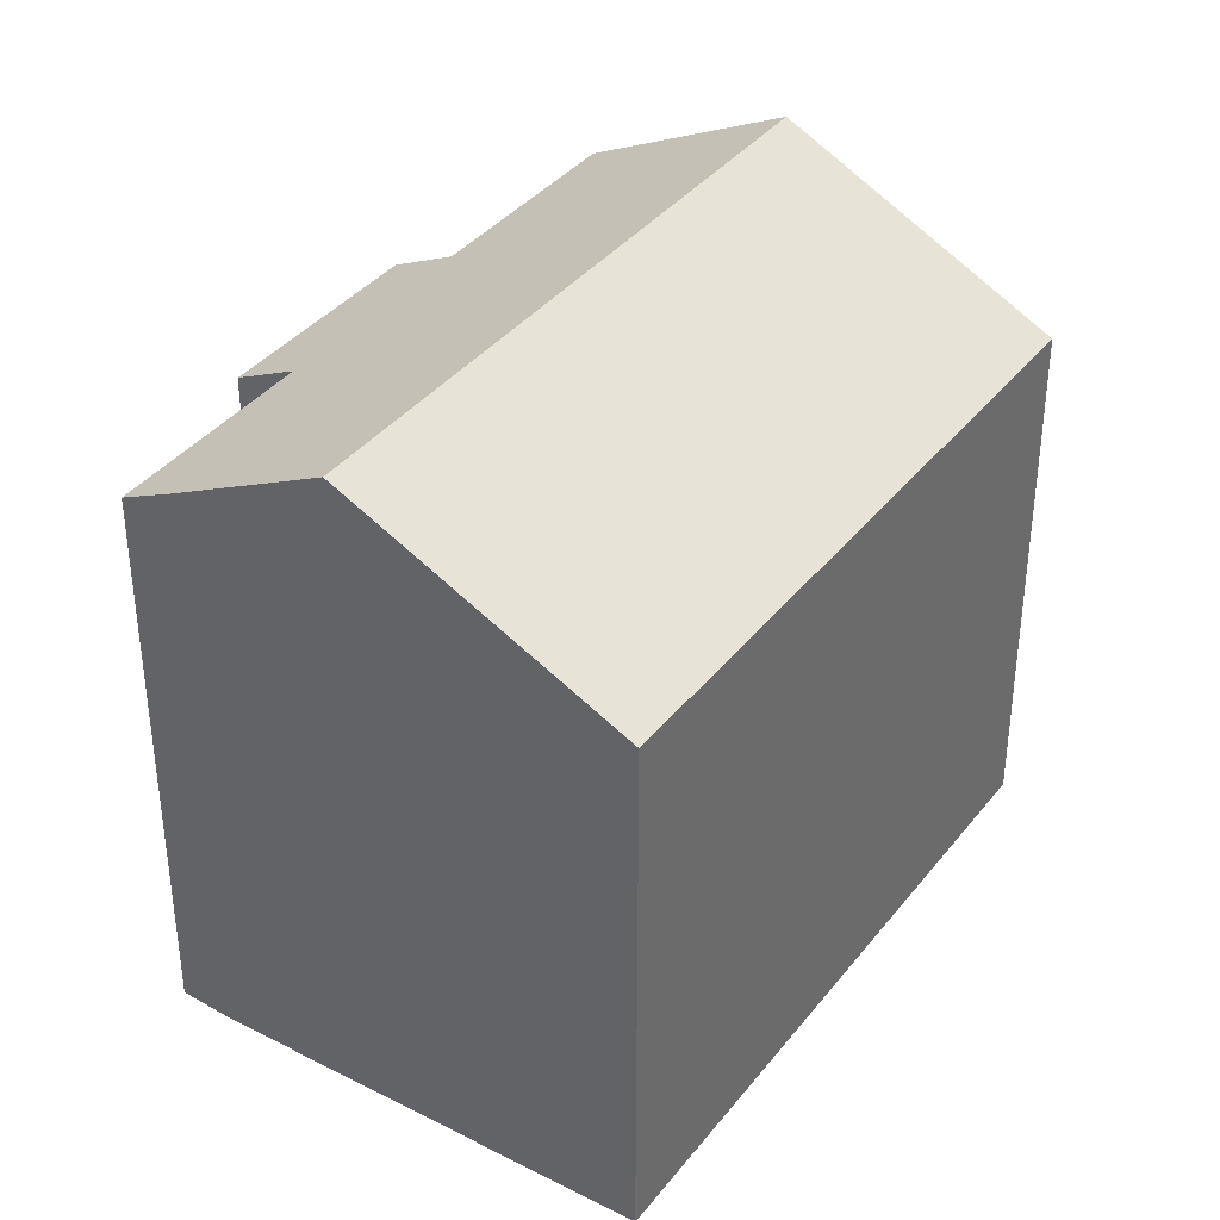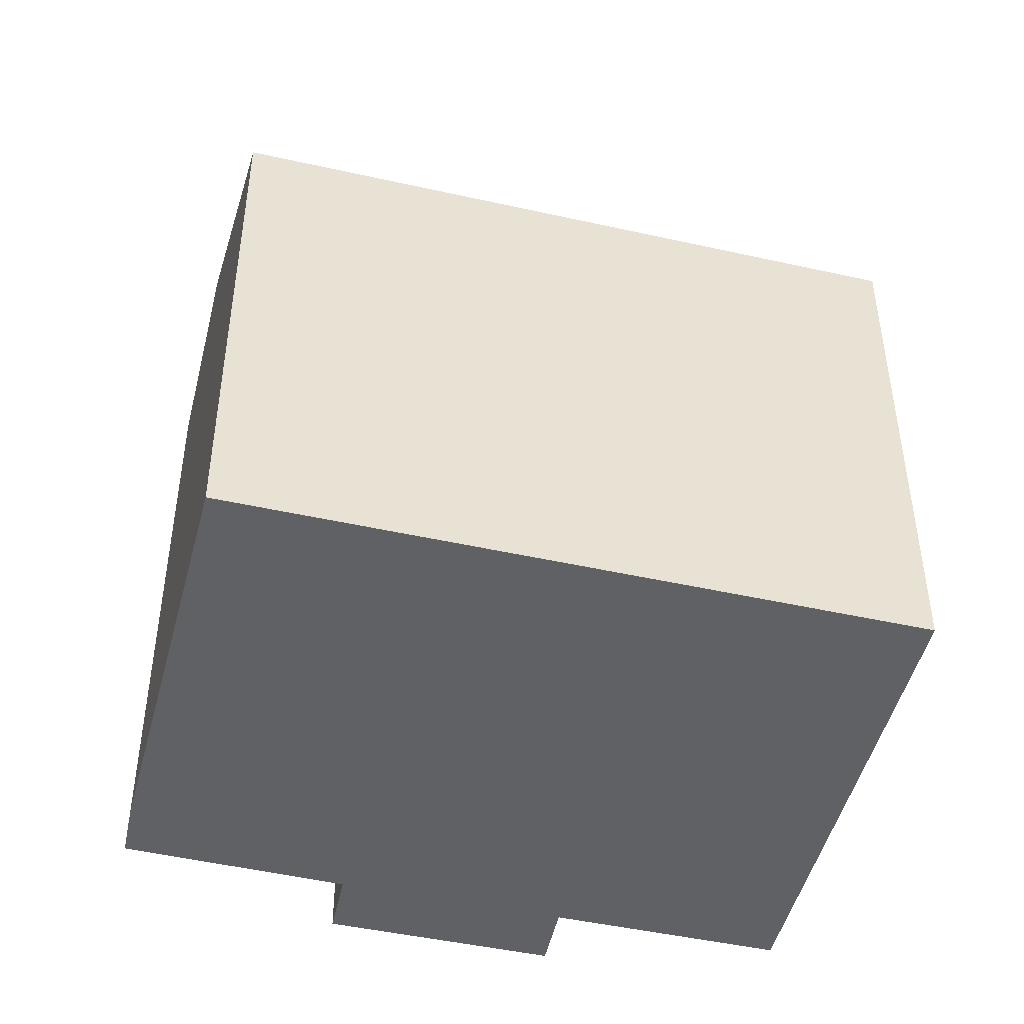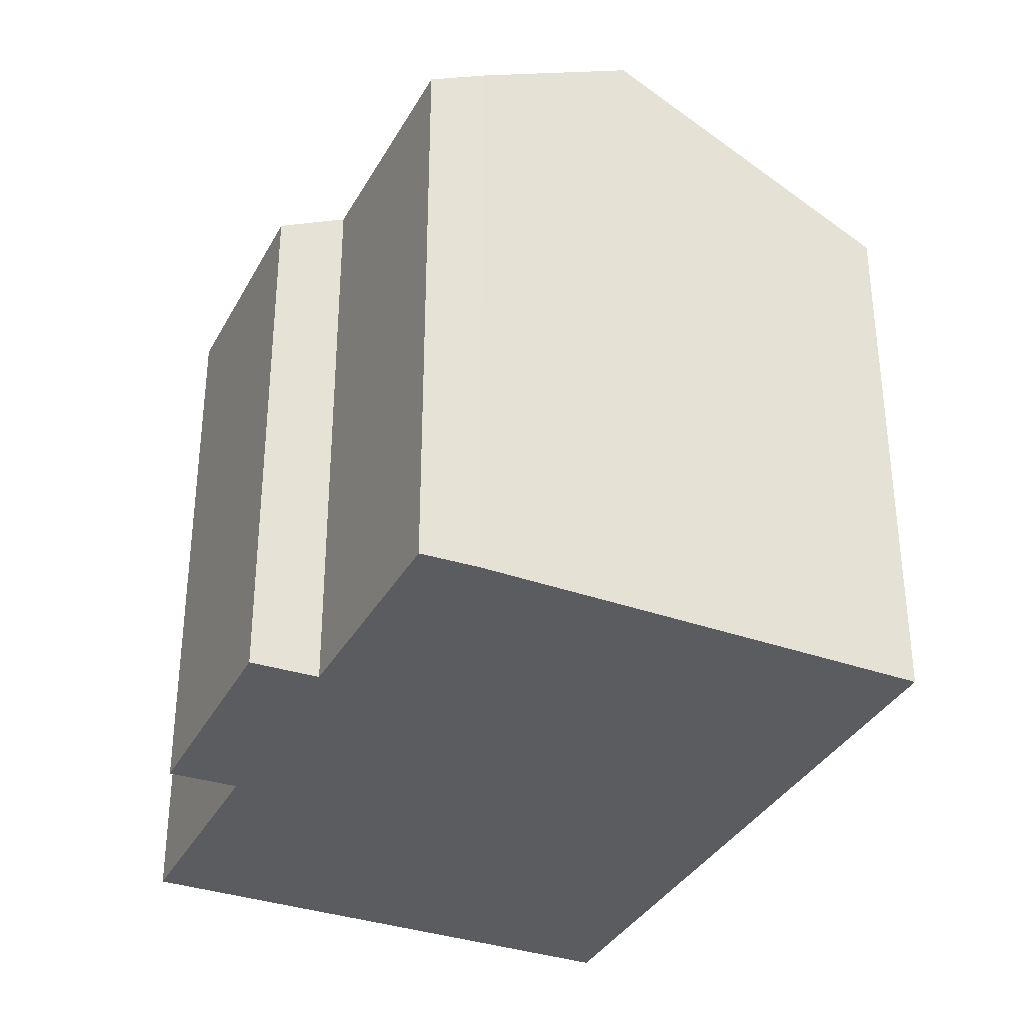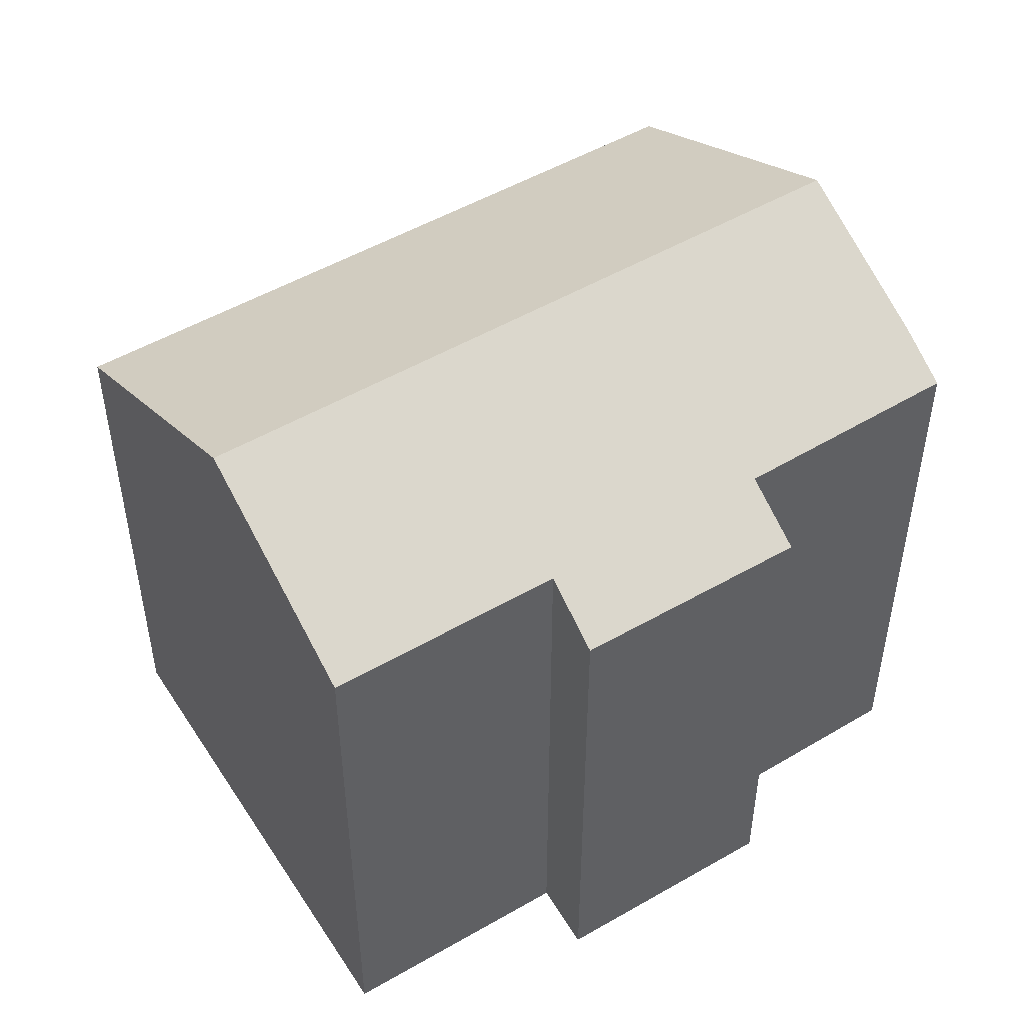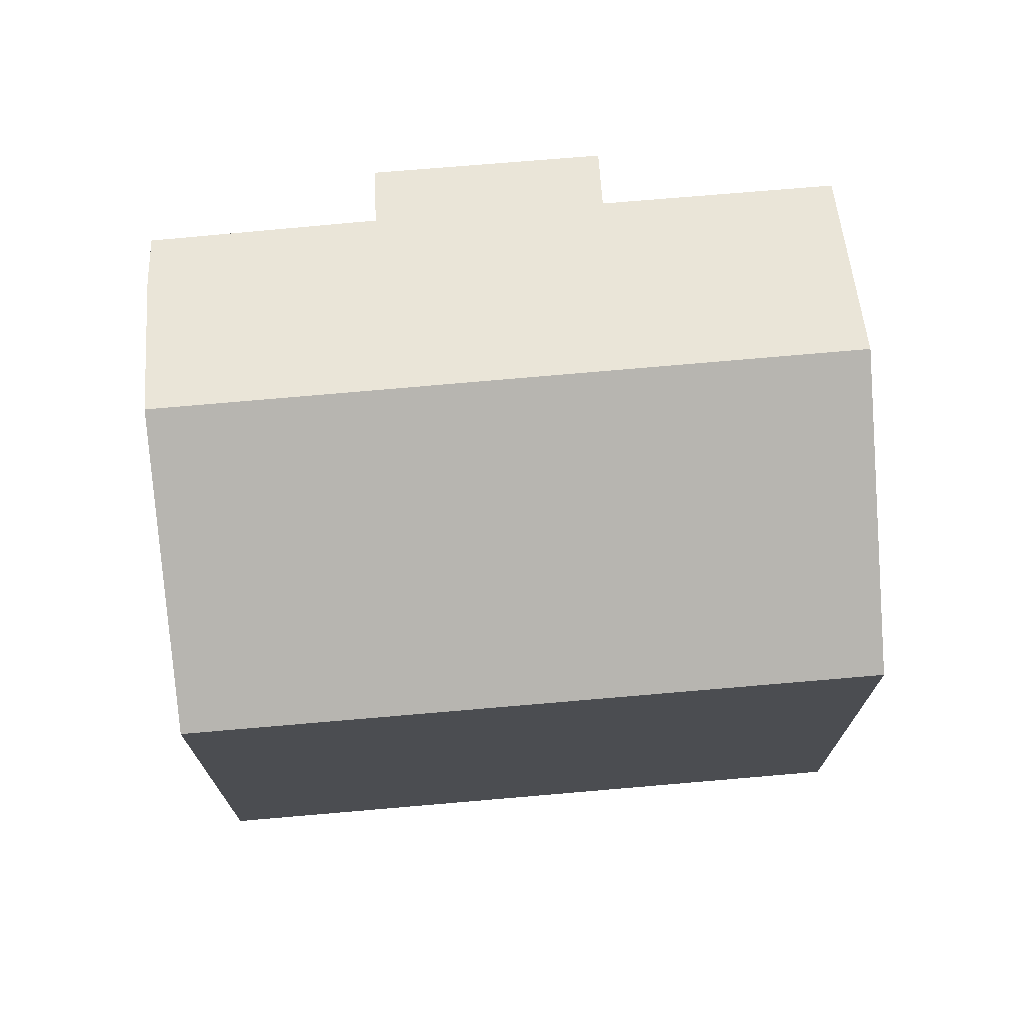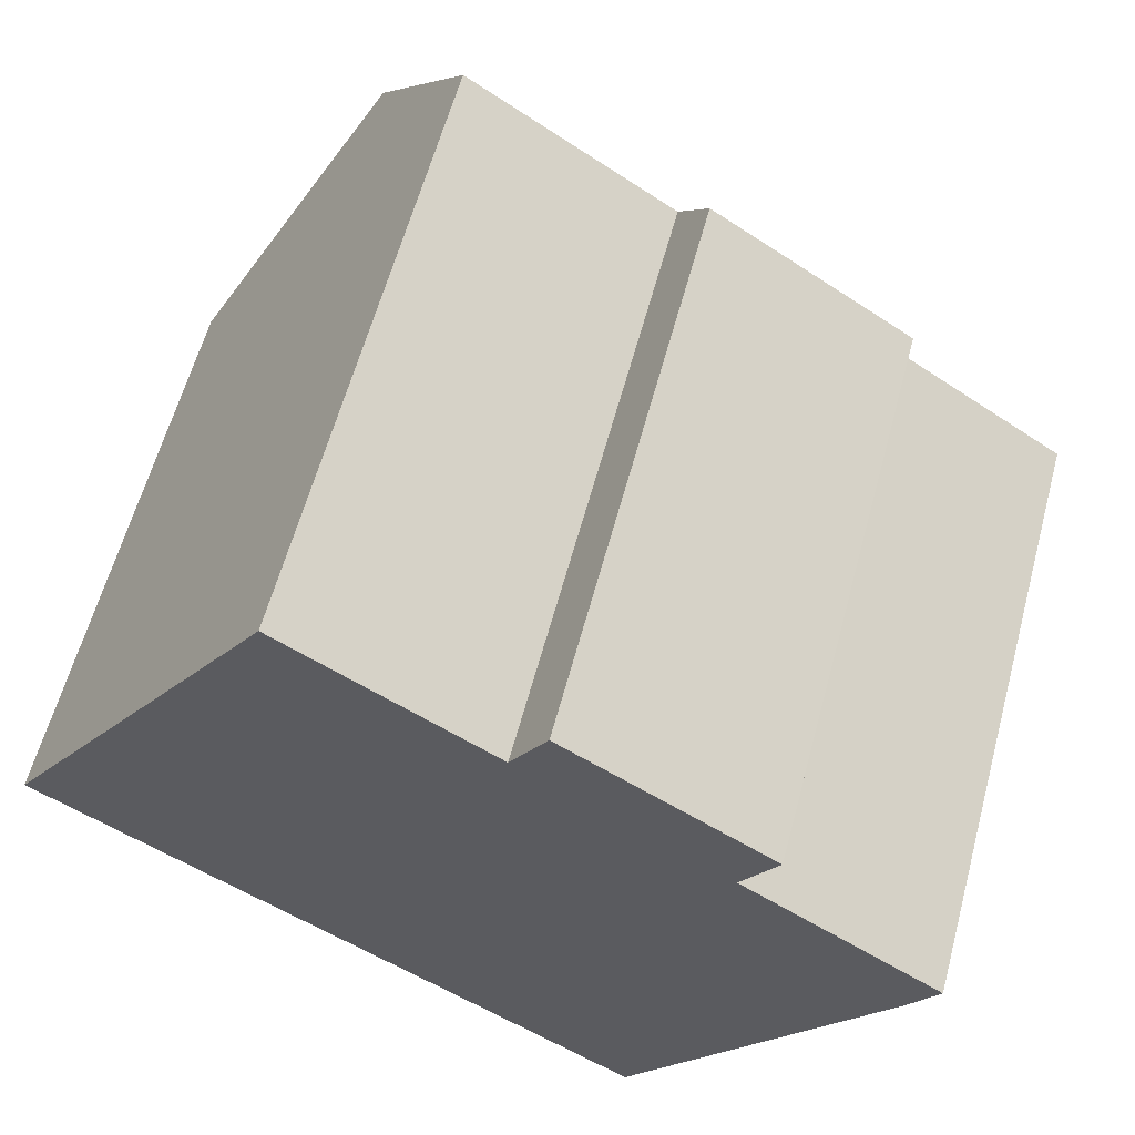
<metadata>
{"format":"obj","ext":"obj","renderer":"f3d","projection":"perspective","resolution":1024,"background":"white","views":[{"elev":37.6,"azim":156.5,"up":"+Y"},{"elev":-47.1,"azim":-161.2,"up":"+Y"},{"elev":-35.0,"azim":98.0,"up":"+Y"},{"elev":50.3,"azim":0.5,"up":"+Y"},{"elev":73.7,"azim":-151.9,"up":"+Y"},{"elev":60.3,"azim":15.0,"up":"+Z"}]}
</metadata>
<code>
v  14.64 13.58 -9.105
v  3.863 16.88 6.107
v  18.42 16.88 -3.401
v  0.114 13.5 0.18
v  14.45 13.41 -9.391
v  0 13.39 8.202e-16
v  20.65 14.93 -0.029
v  16.61 14.23 4.356
v  21.36 14.26 1.179
v  11.7 14.25 7.494
v  12.57 13.42 8.975
v  6.763 14.26 10.69
v  17.48 13.41 5.816
v  6.763 -6.547e-16 10.69
v  11.7 -4.589e-16 7.494
v  12.57 -5.496e-16 8.975
v  17.48 -3.561e-16 5.816
v  21.36 -7.219e-17 1.179
v  16.61 -2.667e-16 4.356
v  0 0 0
v  0.114 -1.102e-17 0.18
v  3.863 -3.739e-16 6.107
v  20.65 1.776e-18 -0.029
v  14.45 5.75e-16 -9.391
v  18.42 2.083e-16 -3.401
v  14.64 5.575e-16 -9.105
g defaultobject
f 1 2 3
f 2 1 4
f 4 1 5
f 4 5 6
f 7 8 9
f 8 7 3
f 8 3 2
f 8 2 10
f 8 10 11
f 10 2 12
f 11 13 8
f 14 10 12
f 10 14 15
f 16 13 11
f 13 16 17
f 8 18 9
f 18 8 19
f 15 11 10
f 11 15 16
f 20 4 6
f 4 20 2
f 2 20 12
f 12 20 14
f 14 20 21
f 14 21 22
f 13 19 8
f 19 13 17
f 9 23 7
f 23 9 18
f 23 3 7
f 3 23 1
f 1 23 5
f 5 23 24
f 24 23 25
f 24 25 26
f 24 6 5
f 6 24 20
f 16 15 17
f 18 25 23
f 25 18 26
f 26 18 19
f 26 19 24
f 24 19 20
f 20 19 17
f 20 17 15
f 20 15 21
f 21 15 22
f 22 15 14

</code>
